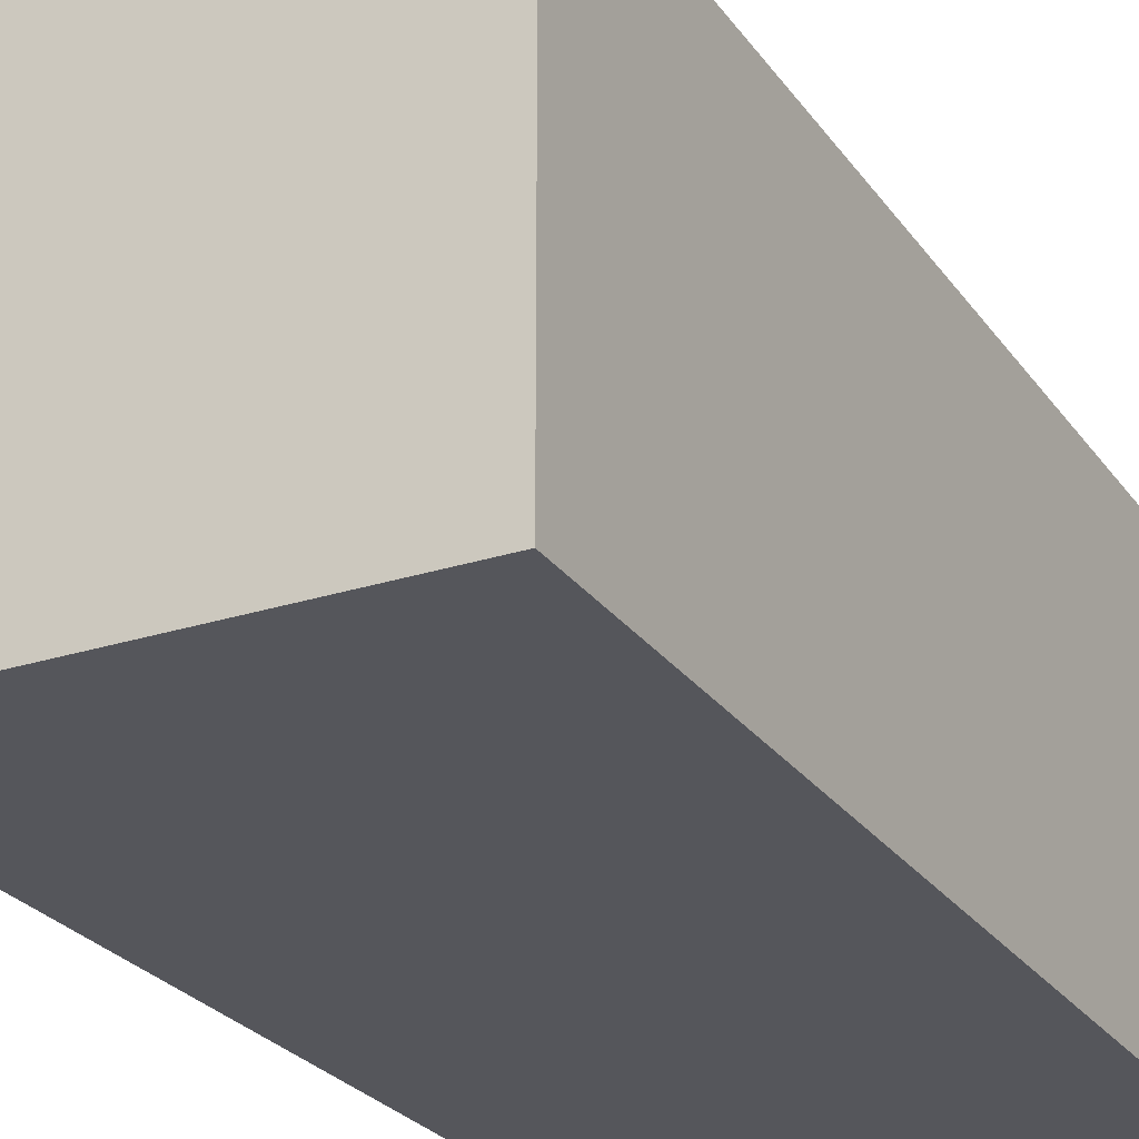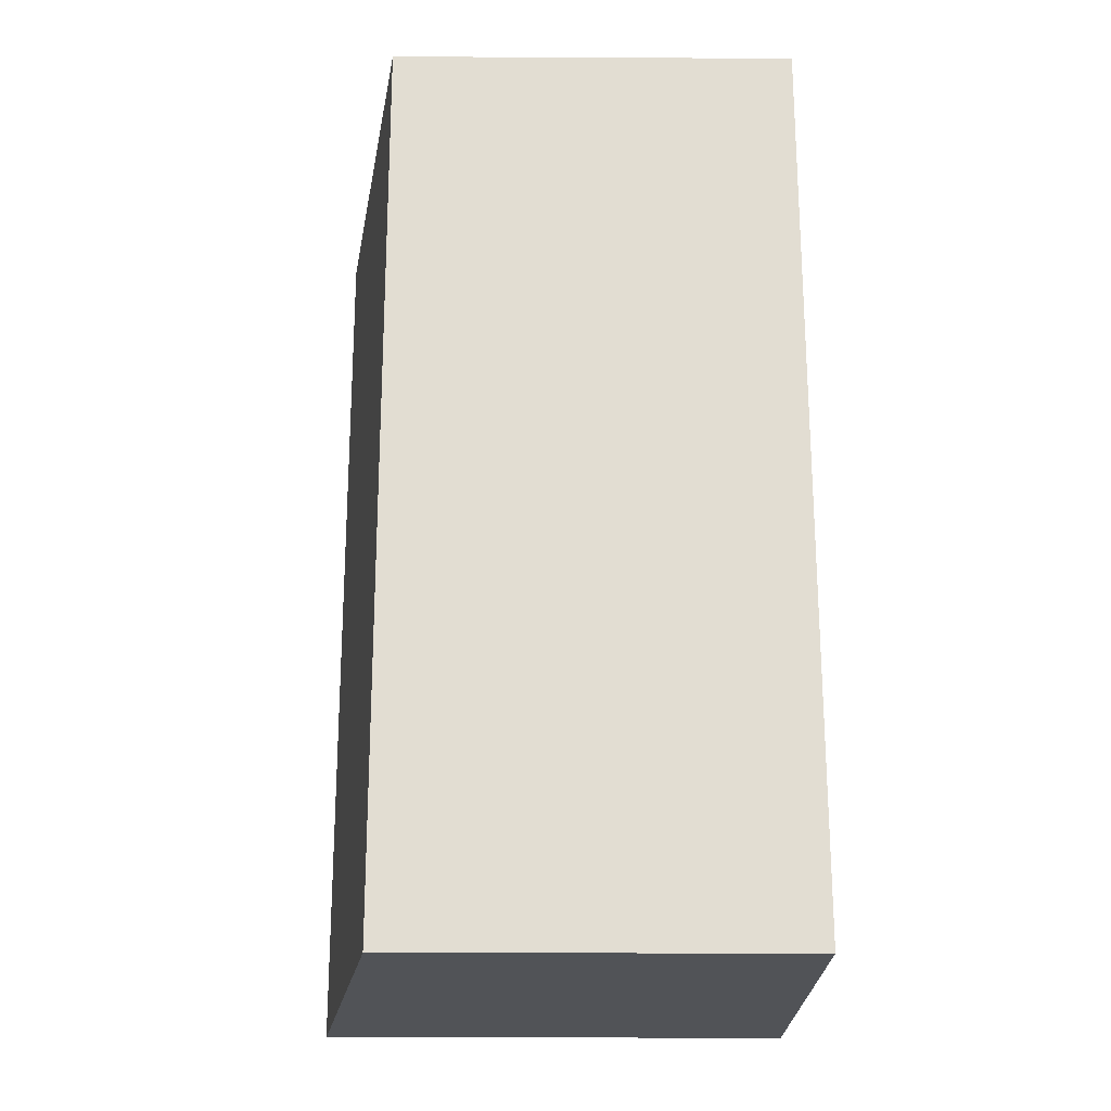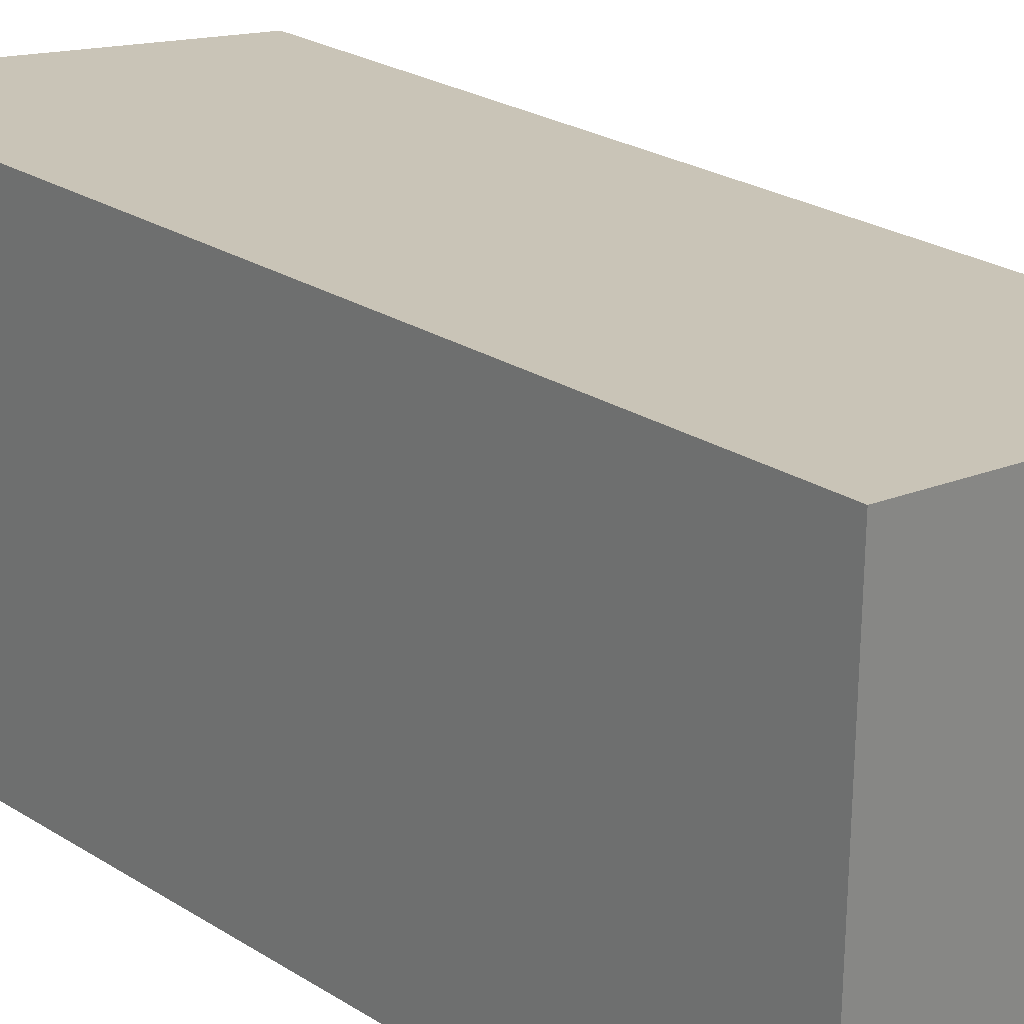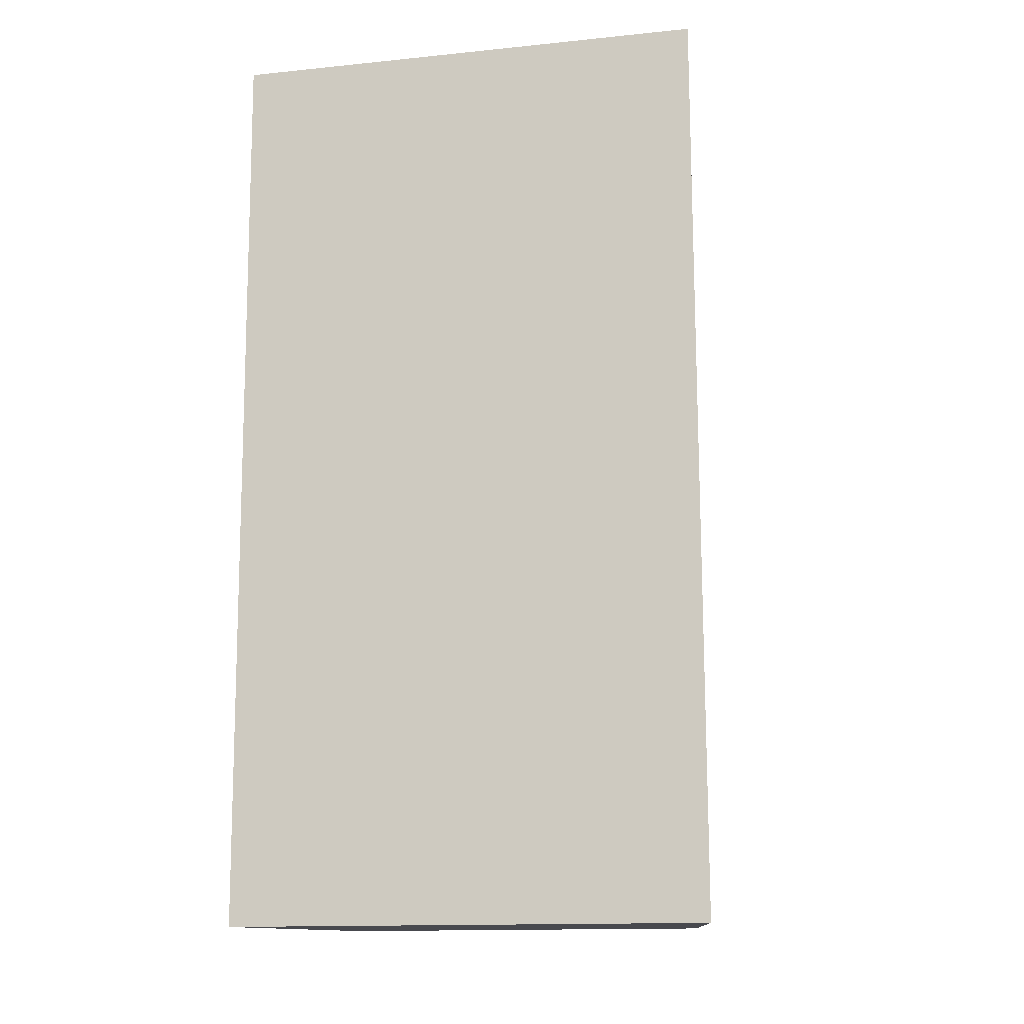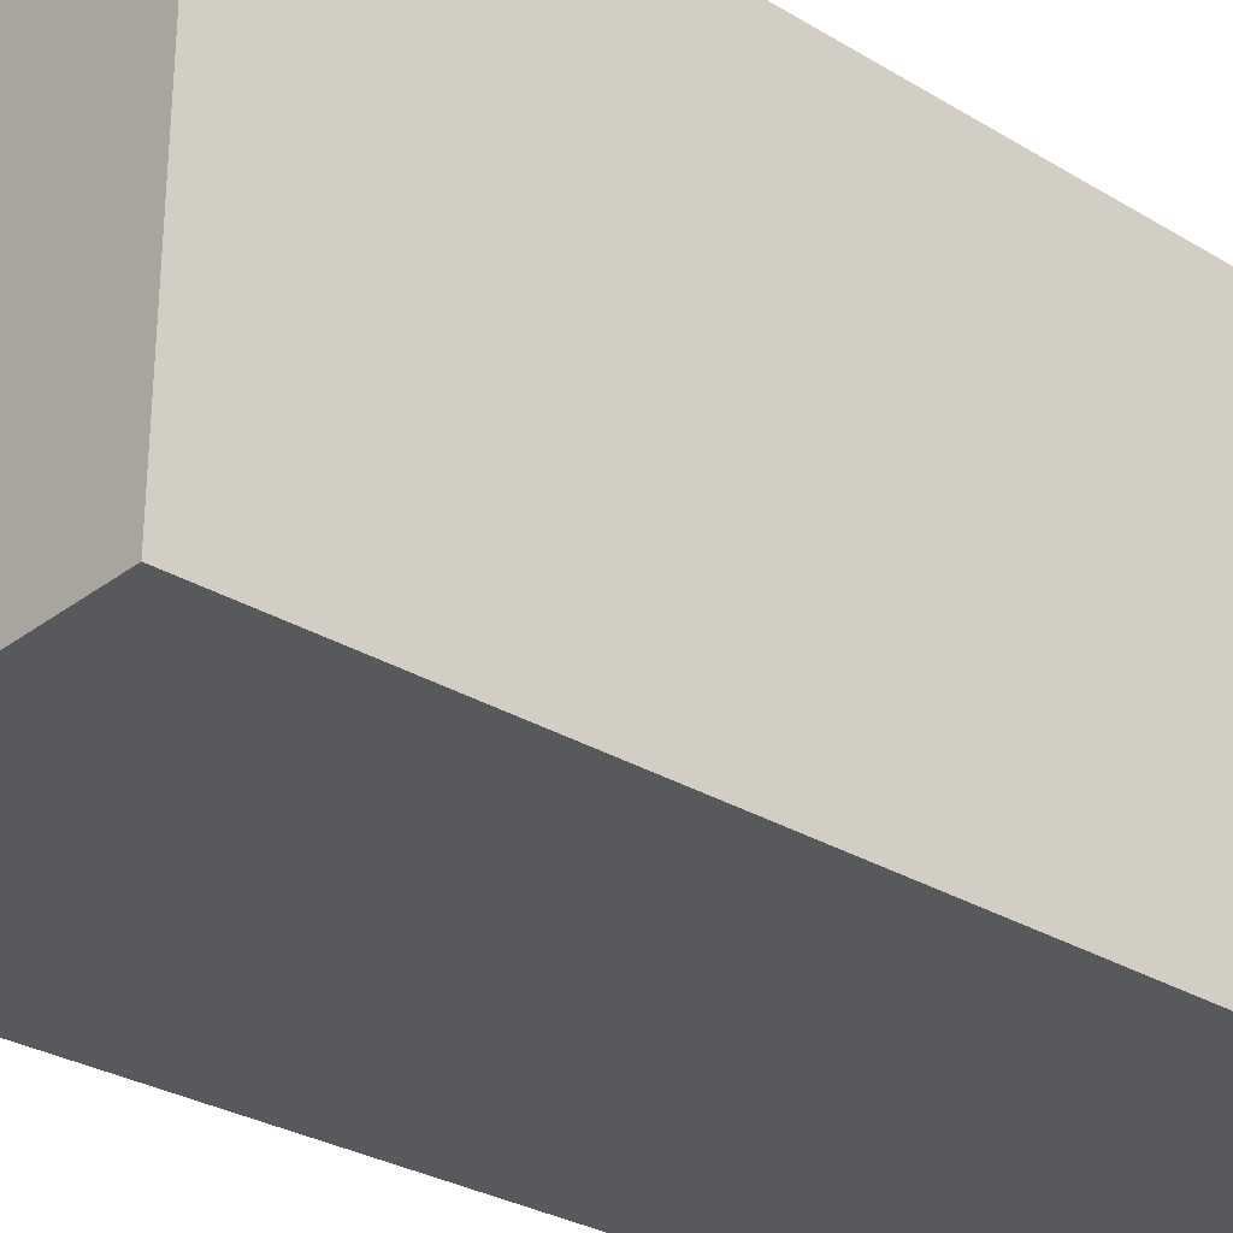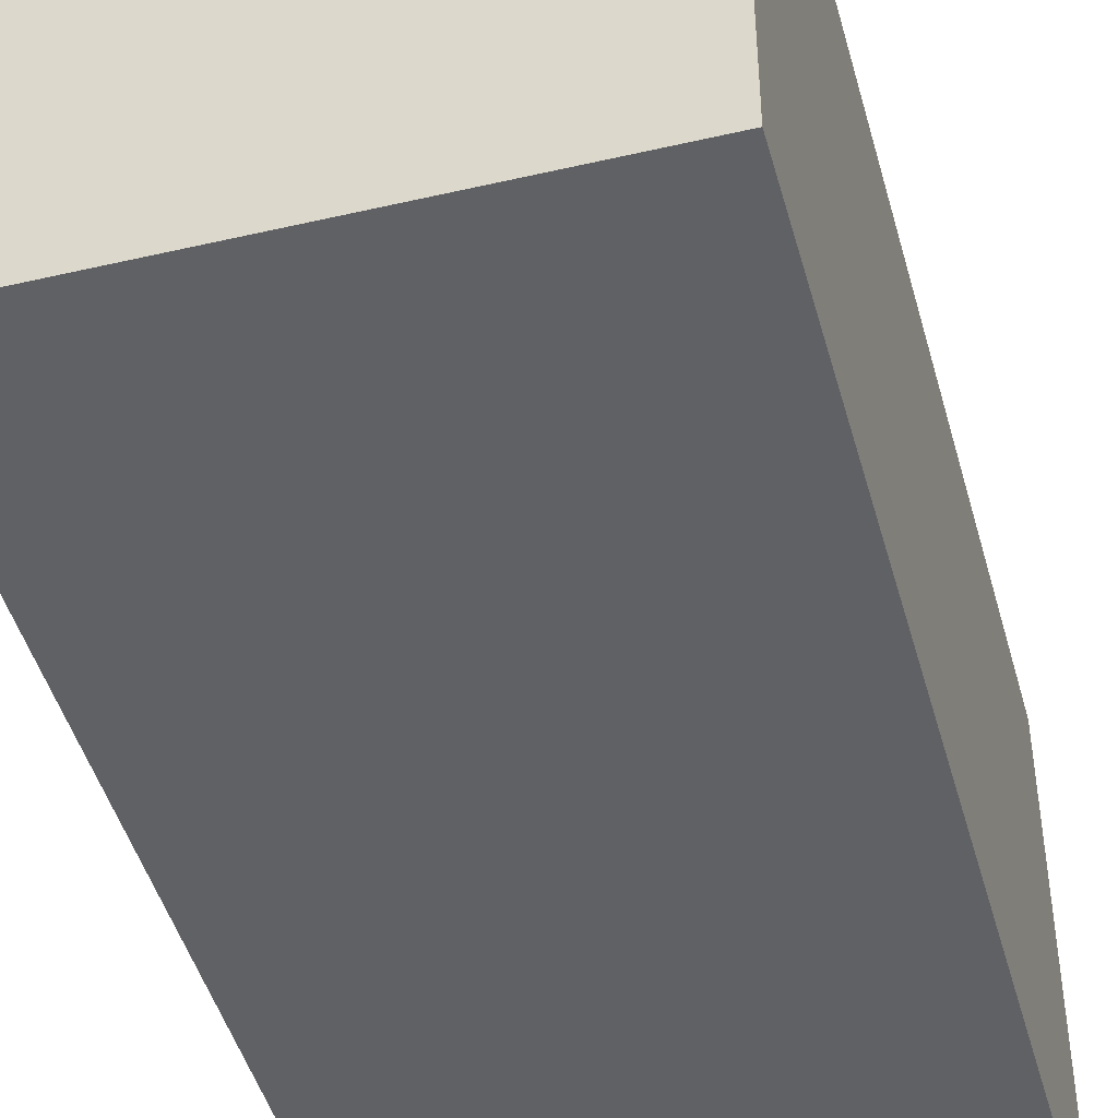
<metadata>
{"format":"obj","ext":"obj","renderer":"f3d","projection":"perspective","resolution":1024,"background":"white","views":[{"elev":-26.3,"azim":-151.6,"up":"+Y"},{"elev":-20.7,"azim":-90.5,"up":"+Z"},{"elev":26.2,"azim":135.3,"up":"+Y"},{"elev":-14.1,"azim":102.7,"up":"+Z"},{"elev":-29.6,"azim":49.3,"up":"+Y"},{"elev":-46.5,"azim":16.2,"up":"+Y"}]}
</metadata>
<code>
v  9.702e-05 4.542 -0.0001437
v  5.071 5.341 10.08
v  4.912 5.341 -0.1212
v  0.159 4.542 10.2
v  5.071 -6.172e-16 10.08
v  0 0 0
v  4.912 7.409e-18 -0.121
v  0.1589 -6.246e-16 10.2
g defaultobject
f 1 2 3
f 2 1 4
f 5 6 7
f 6 5 8
f 7 2 5
f 2 7 3
f 5 4 8
f 4 5 2
f 4 6 8
f 6 4 1
f 1 7 6
f 7 1 3

</code>
